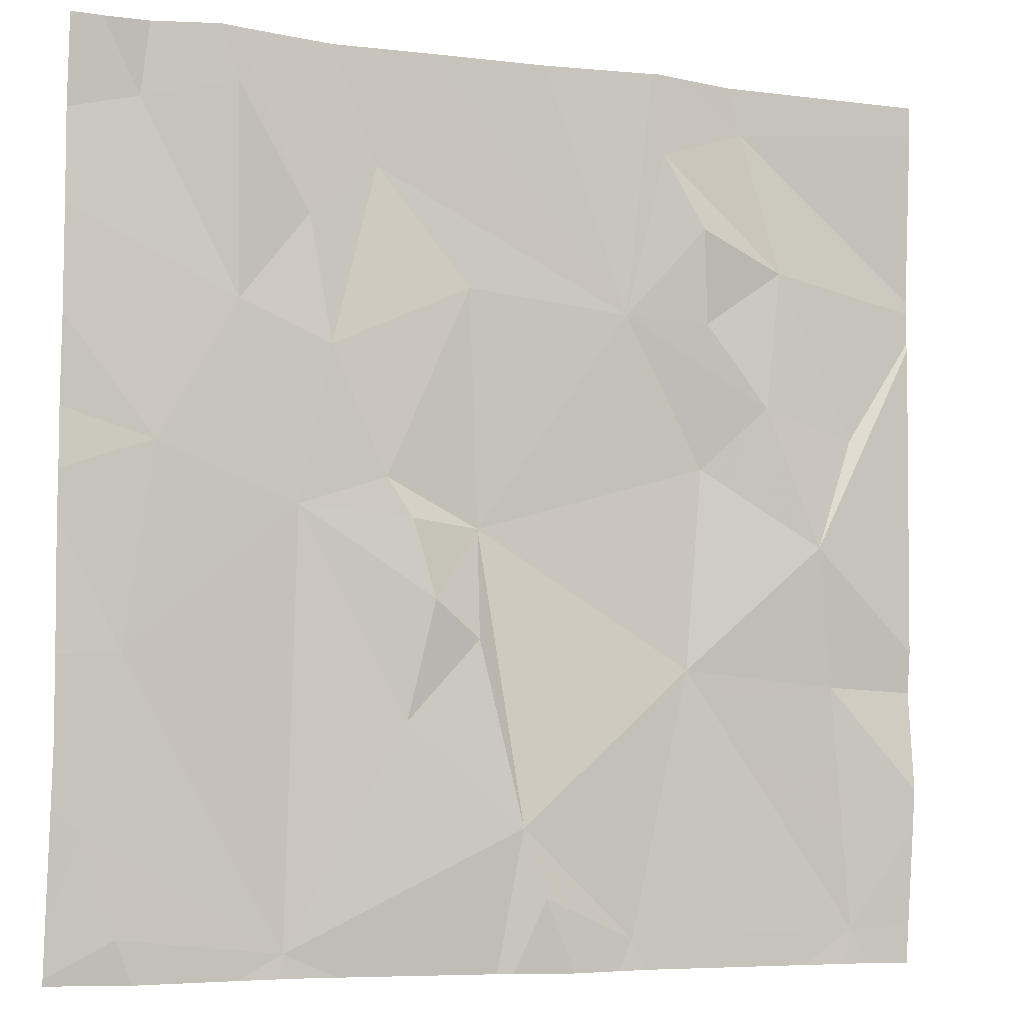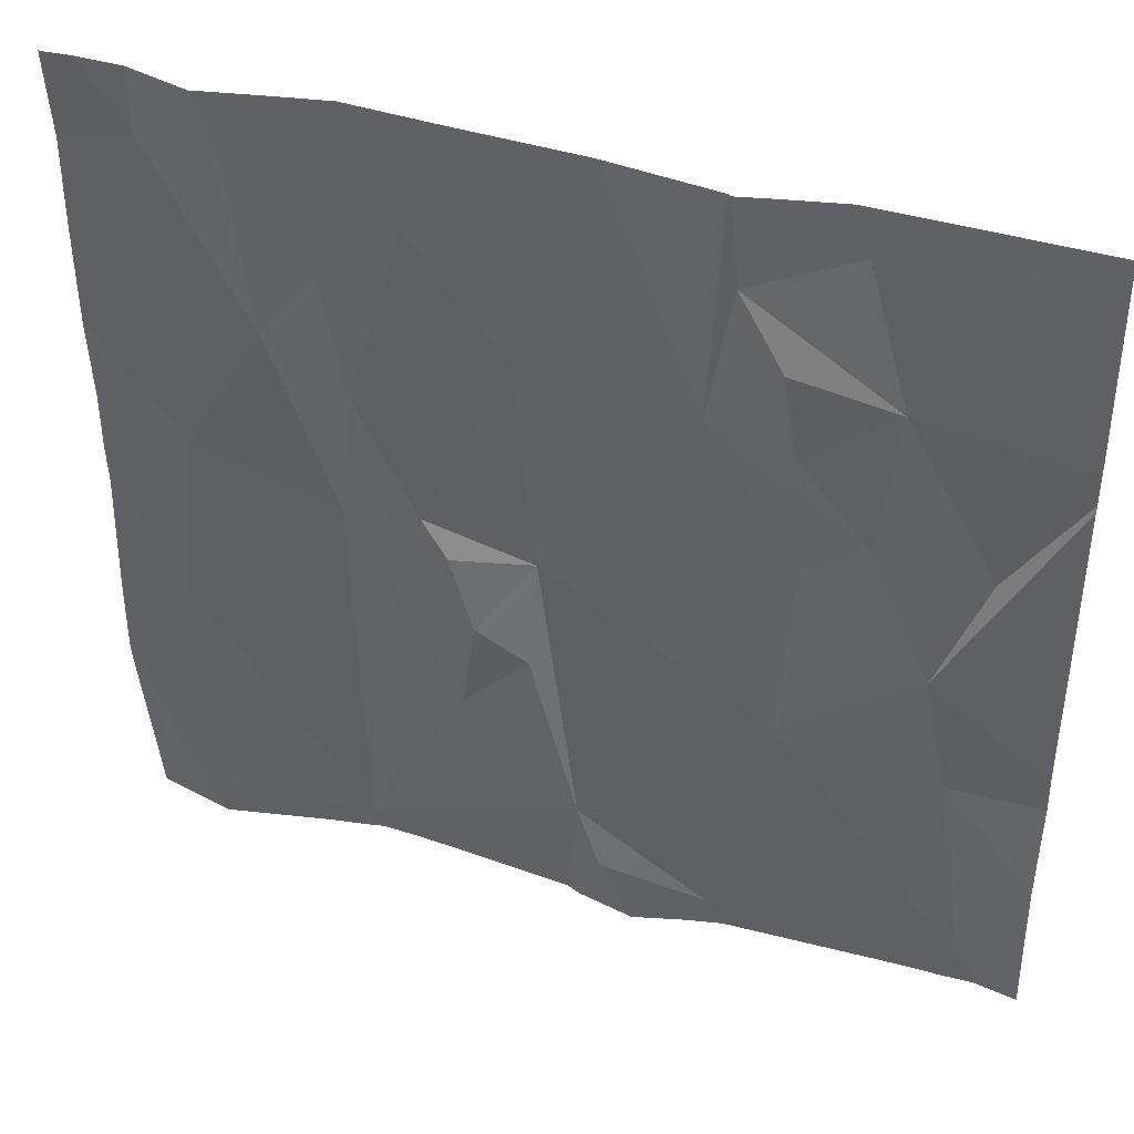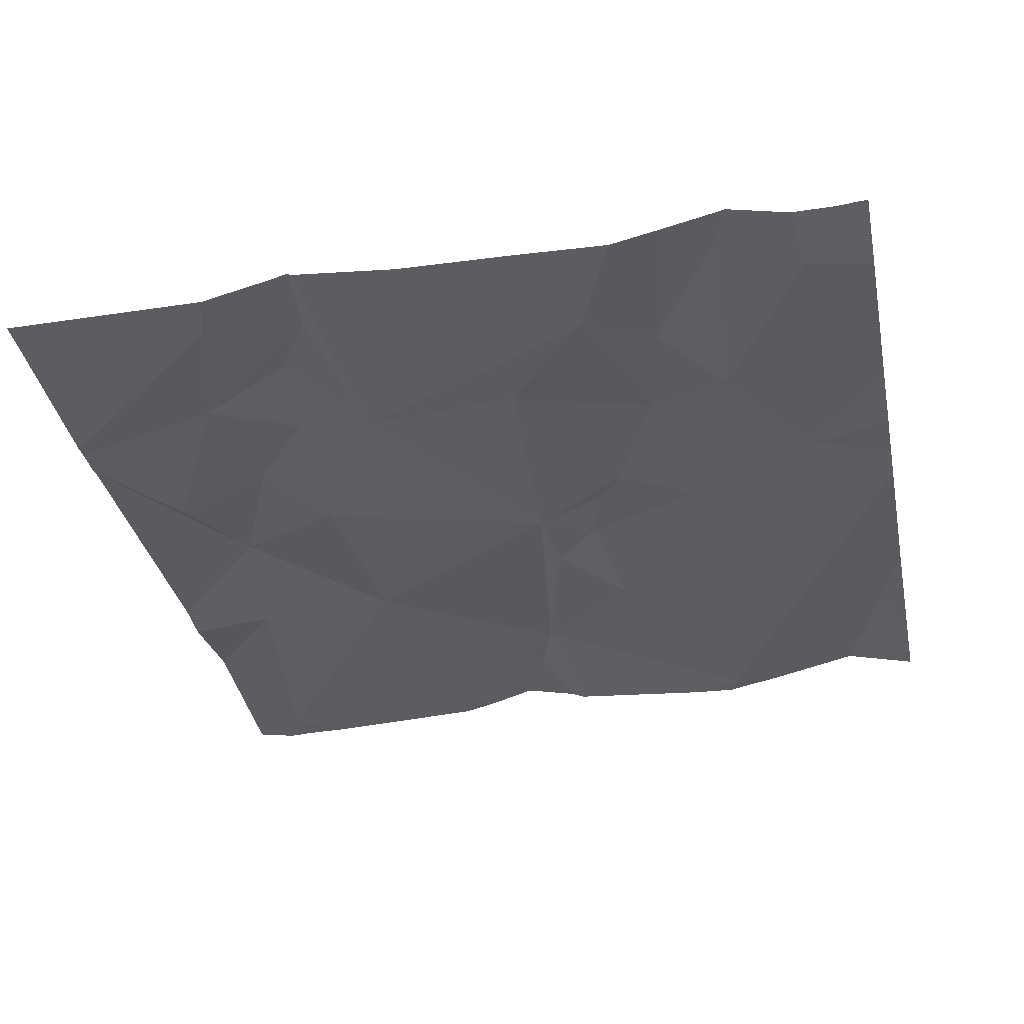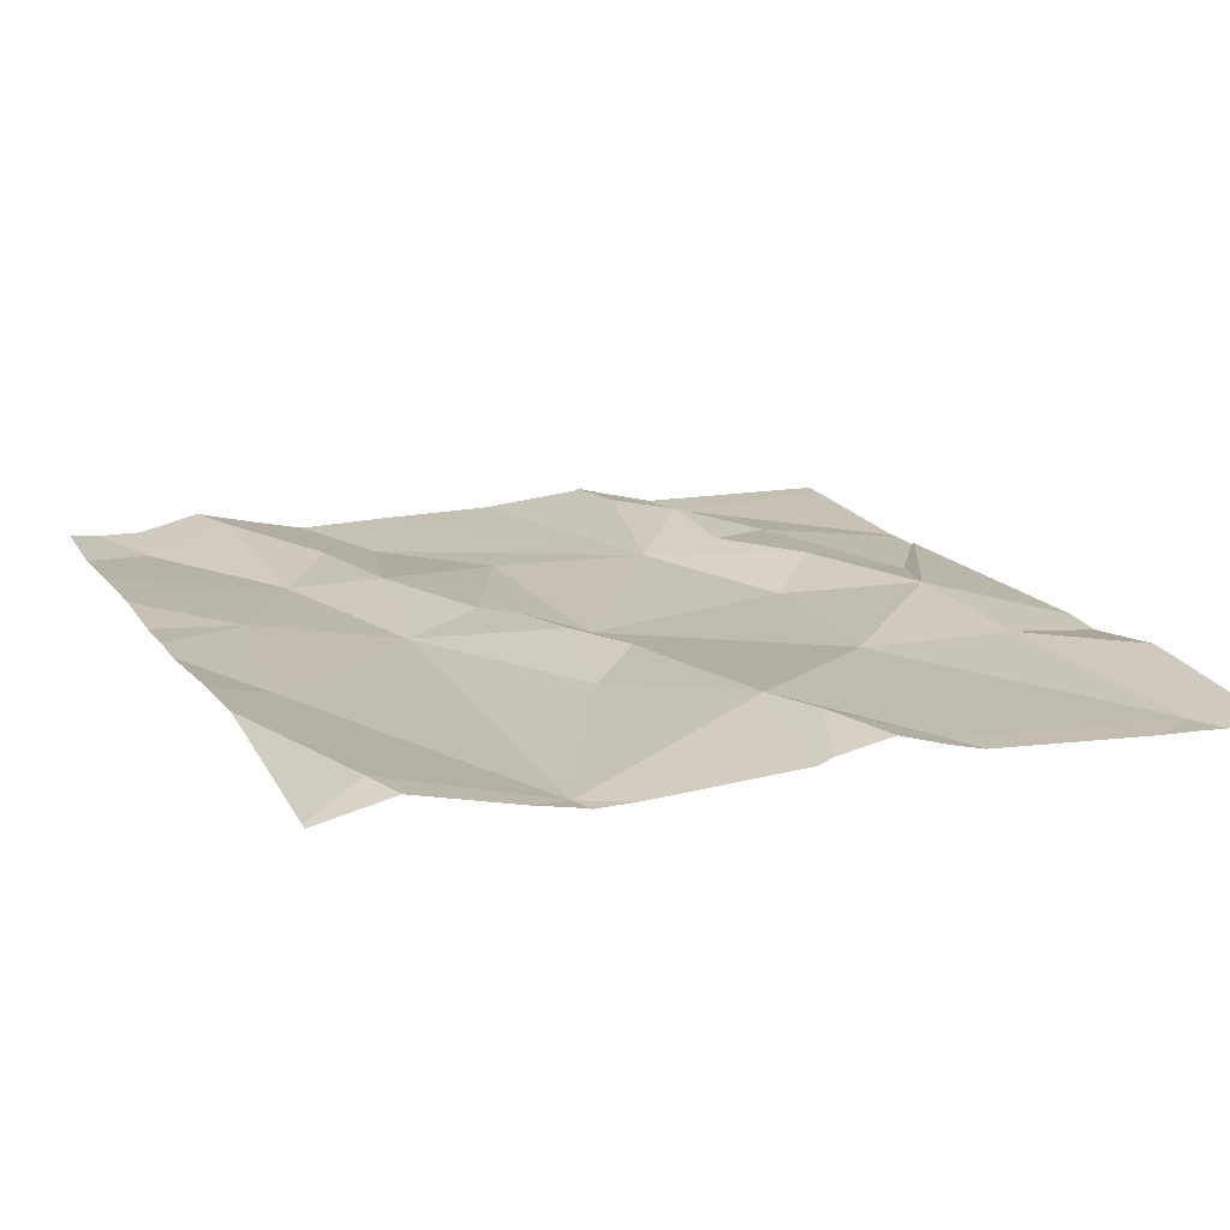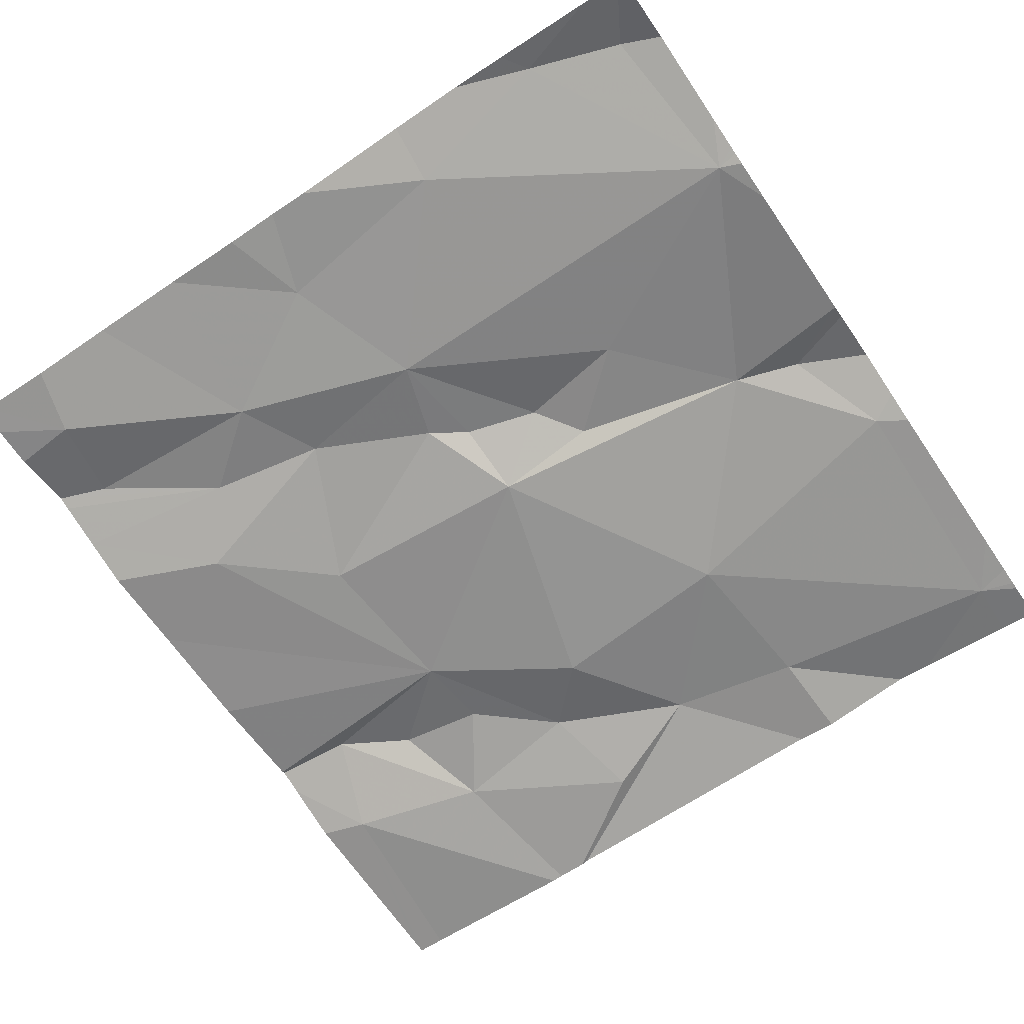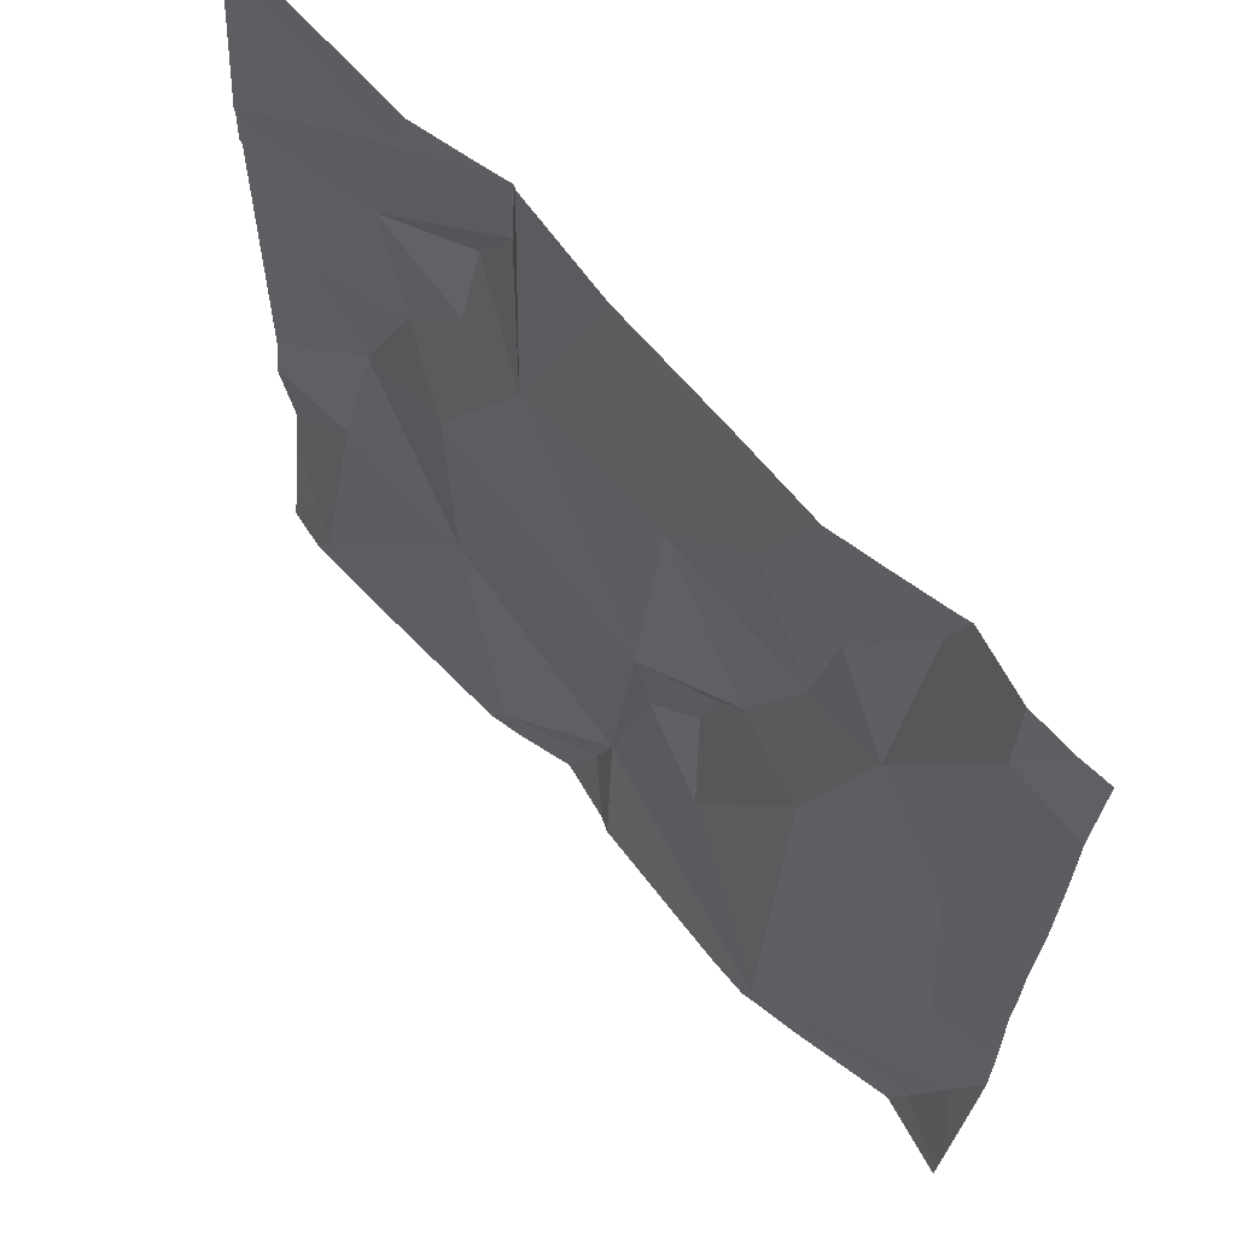
<metadata>
{"format":"obj","ext":"obj","renderer":"f3d","projection":"perspective","resolution":1024,"background":"white","views":[{"elev":-6.5,"azim":-20.5,"up":"+Y"},{"elev":42.1,"azim":20.2,"up":"+Y"},{"elev":-32.4,"azim":-168.4,"up":"+Z"},{"elev":14.7,"azim":-23.1,"up":"+Z"},{"elev":-67.5,"azim":-55.7,"up":"+Z"},{"elev":65.7,"azim":-131.1,"up":"+Y"}]}
</metadata>
<code>
v -78.54 285.9 500.7
v -78.53 285.9 500.7
v -78.06 286.9 500.8
v -77.9 285.9 500.7
v -78.12 286.9 500.8
v -78.54 285.9 500.7
v -78.7 286.9 500.8
v -78.16 286.9 500.8
v -78.48 285.9 500.7
v -77.88 285.9 500.7
v -78.4 286.9 500.8
v -78.16 285.9 500.7
v -78.28 286.9 500.8
v -78.51 286.9 500.8
v -77.83 286.6 500.8
v -78.69 286.4 500.8
v -77.83 285.9 500.7
v -78.46 286.7 500.8
v -78.53 286.7 500.8
v -78.1 286.2 500.7
v -78.34 286.4 500.8
v -78.42 286.4 500.8
v -78.45 286.4 500.8
v -78.02 286.5 500.8
v -77.95 286.4 500.8
v -78.08 286.4 500.8
v -78.78 286.9 500.8
v -78.62 286.9 500.8
v -78.42 286.2 500.8
v -78.54 286.4 500.8
v -78.6 286.6 500.8
v -78.51 286.5 500.8
v -77.83 286.8 500.8
v -78.4 286.3 500.8
v -78.34 286.2 500.8
v -78.15 286.9 500.8
v -78.63 286.9 500.8
v -78.18 286.6 500.8
v -78.04 286.8 500.8
v -78.14 285.9 500.7
v -78.61 286.8 500.8
v -78.71 286.8 500.8
v -78.36 286.6 500.8
v -78.14 286.8 500.8
v -78.09 286.6 500.8
v -78 286.7 500.8
v -78.1 286.7 500.8
v -78.75 286.1 500.8
v -77.91 285.9 500.7
v -77.9 286.5 500.8
v -78.27 286 500.8
v -77.95 285.9 500.7
v -78.29 286.1 500.8
v -78.72 285.9 500.8
v -78.72 286.2 500.8
v -77.93 286.2 500.7
v -78.78 286.5 500.8
v -78.78 286.4 500.8
v -78.78 286.6 500.8
v -78.78 286.9 500.8
v -78.78 286.8 500.8
v -78.78 286 500.8
v -78.78 286.1 500.8
v -78.78 286.7 500.8
v -78.78 286.1 500.8
v -78.56 286.9 500.8
v -78.78 285.9 500.8
v -78.78 286.4 500.8
v -78.78 286.2 500.8
v -77.83 286.6 500.8
v -77.83 286.2 500.7
v -77.83 286.6 500.8
v -77.83 286.1 500.8
v -77.83 286.1 500.7
v -77.83 286.2 500.7
v -77.83 286.6 500.8
v -77.83 285.9 500.7
v -78.55 285.9 500.7
v -78.18 285.9 500.7
v -78.24 285.9 500.8
v -78.31 285.9 500.7
v -78.7 285.9 500.8
v -78.3 285.9 500.7
v -78.59 285.9 500.7
v -77.88 285.9 500.7
v -78.77 285.9 500.8
v -78.78 285.9 500.7
v -78.75 286.9 500.8
v -77.83 286.9 500.8
v -78.78 286.9 500.8
v -77.85 286.9 500.8
f 90 60 27
f 88 42 7
f 79 12 51
f 52 12 40
f 73 56 4
f 78 6 84
f 66 18 14
f 12 4 20
f 22 21 23
f 25 24 26
f 6 29 30
f 30 22 23
f 19 31 32
f 35 34 29
f 72 25 71
f 21 20 26
f 14 38 11
f 42 41 37
f 18 19 32
f 43 18 32
f 30 23 32
f 39 33 89
f 44 39 5
f 46 45 24
f 31 41 42
f 19 41 31
f 18 43 38
f 27 42 88
f 38 45 47
f 71 25 56
f 47 45 46
f 38 47 44
f 46 50 15
f 32 23 43
f 8 44 36
f 37 19 28
f 59 31 64
f 36 44 5
f 26 38 21
f 34 22 30
f 79 51 80
f 77 17 10
f 53 6 9
f 86 67 87
f 28 19 66
f 8 38 44
f 48 54 6
f 21 43 23
f 55 16 58
f 25 26 20
f 32 31 30
f 21 22 34
f 31 16 30
f 15 25 72
f 55 30 16
f 55 6 30
f 6 54 82
f 6 55 48
f 21 35 53
f 20 21 53
f 53 12 20
f 25 50 24
f 73 4 74
f 40 12 79
f 20 4 56
f 51 53 81
f 29 34 30
f 54 48 62
f 26 24 38
f 71 56 75
f 65 55 69
f 44 47 46
f 46 39 44
f 46 24 50
f 24 45 38
f 39 46 70
f 7 42 37
f 31 42 61
f 38 43 21
f 9 6 2
f 56 25 20
f 34 35 21
f 29 53 35
f 29 6 53
f 12 53 51
f 70 46 15
f 57 16 59
f 58 16 57
f 15 50 25
f 37 41 19
f 59 16 31
f 33 39 76
f 10 4 85
f 61 42 60
f 62 48 63
f 1 6 78
f 17 4 10
f 63 48 65
f 64 31 61
f 3 39 91
f 65 48 55
f 67 54 62
f 68 55 58
f 2 6 1
f 5 39 3
f 69 55 68
f 52 4 12
f 13 38 8
f 74 4 17
f 75 56 73
f 76 39 70
f 49 4 52
f 11 38 13
f 80 51 83
f 81 53 9
f 82 54 86
f 27 60 42
f 83 51 81
f 84 6 82
f 14 18 38
f 85 4 49
f 86 54 67
f 66 19 18
f 91 39 89

</code>
